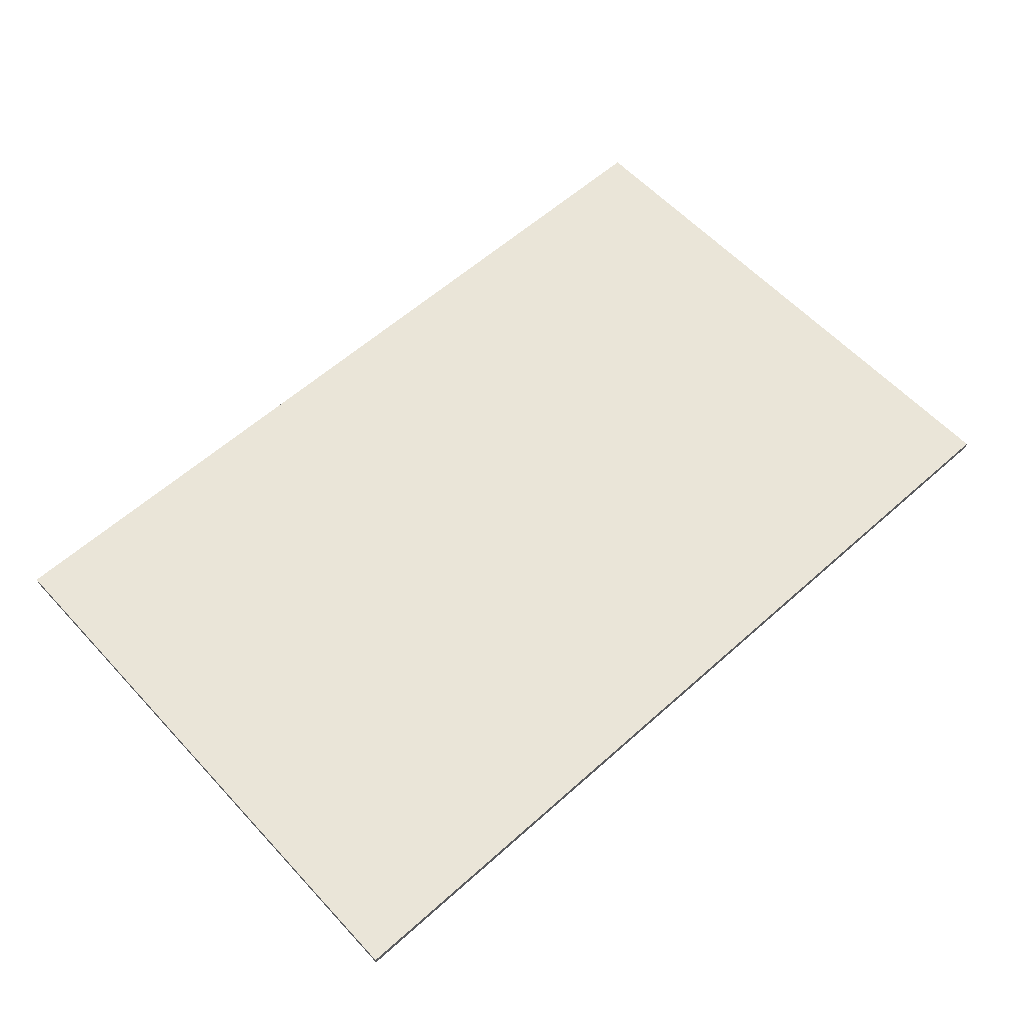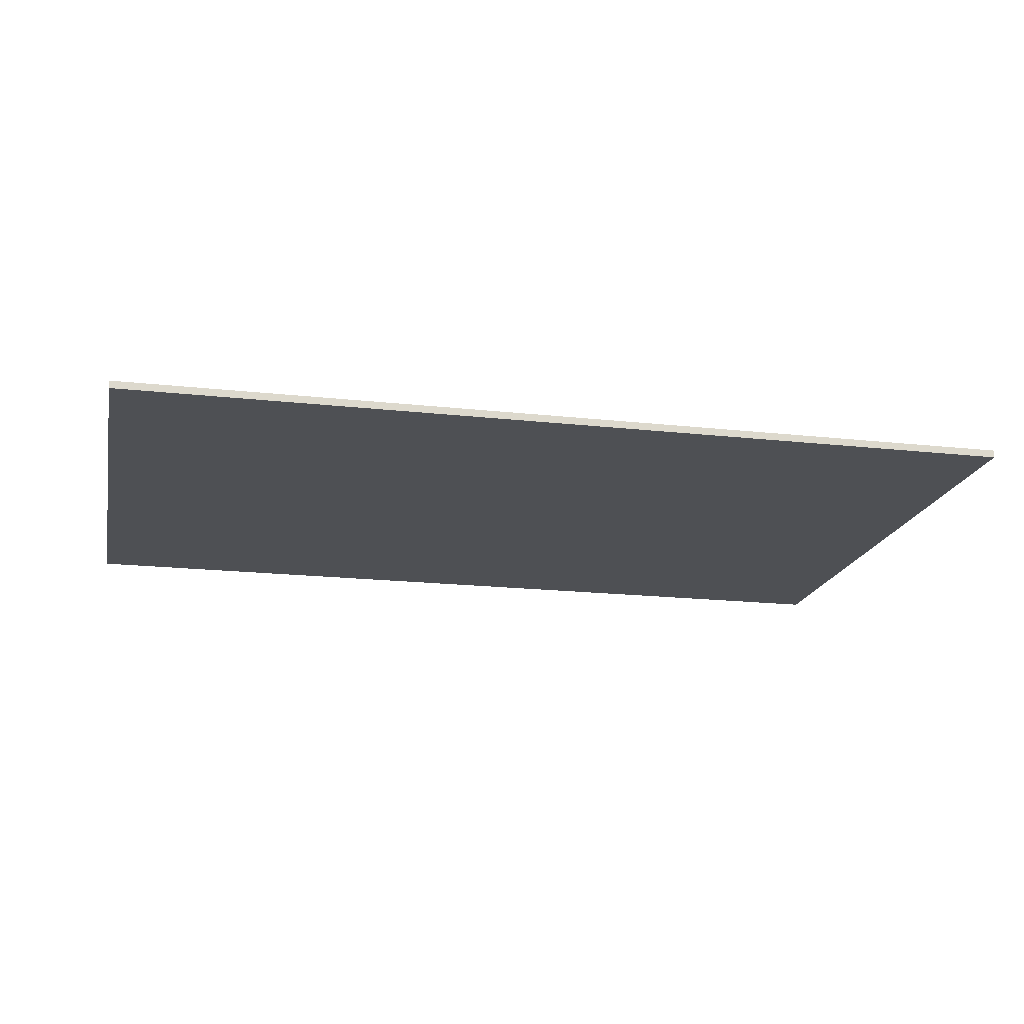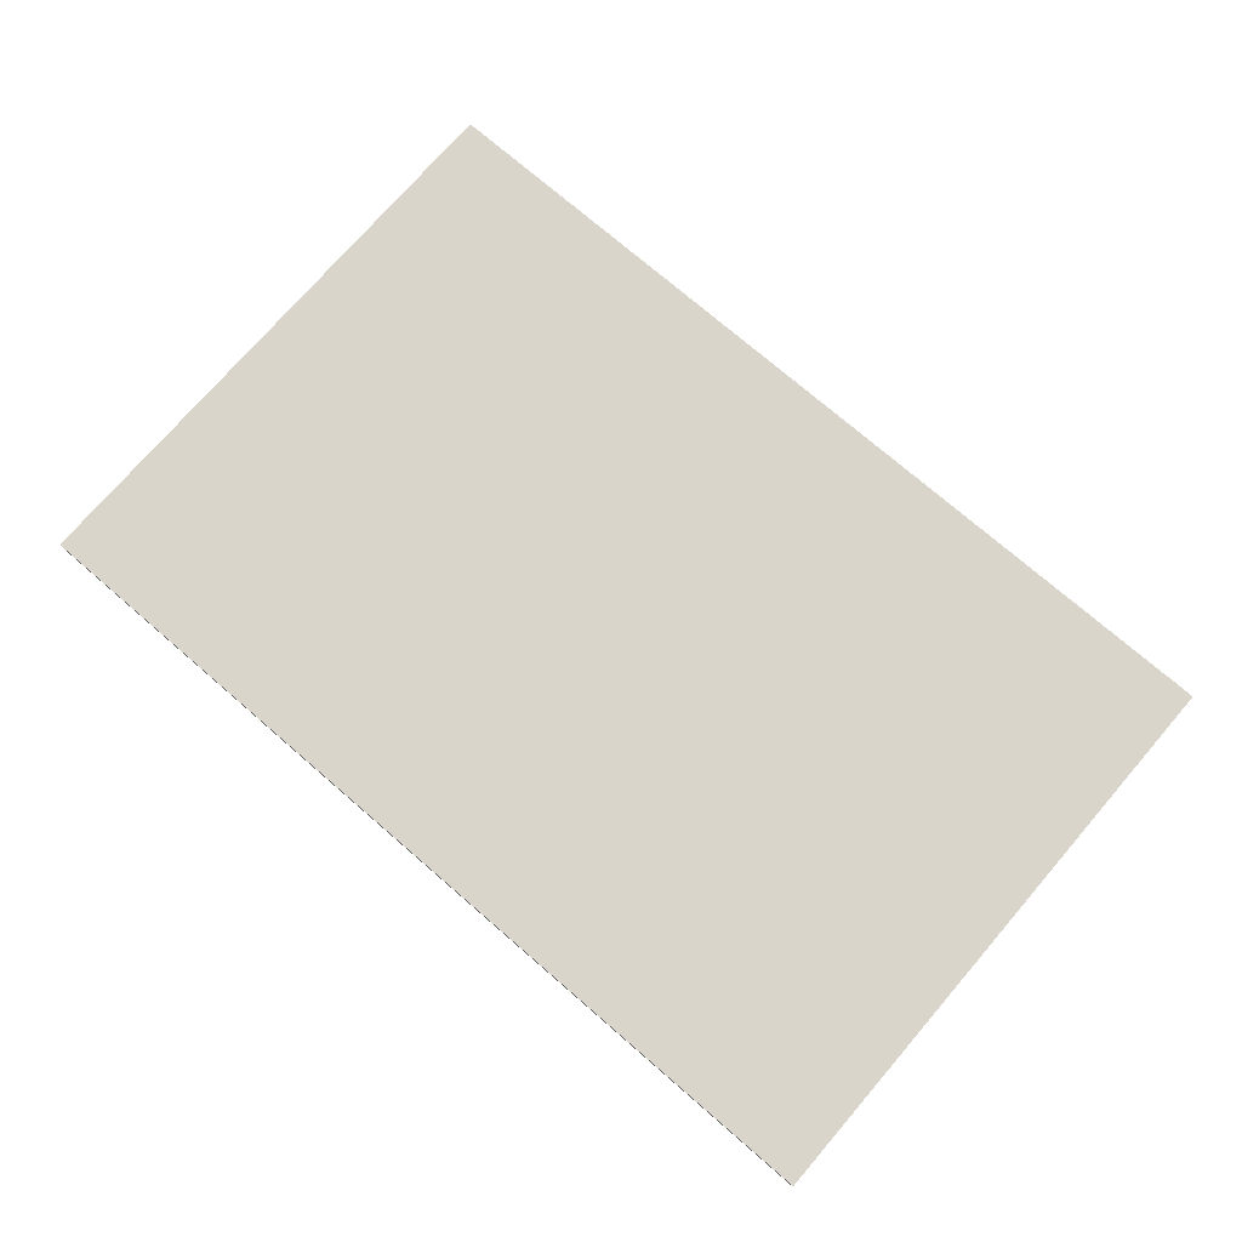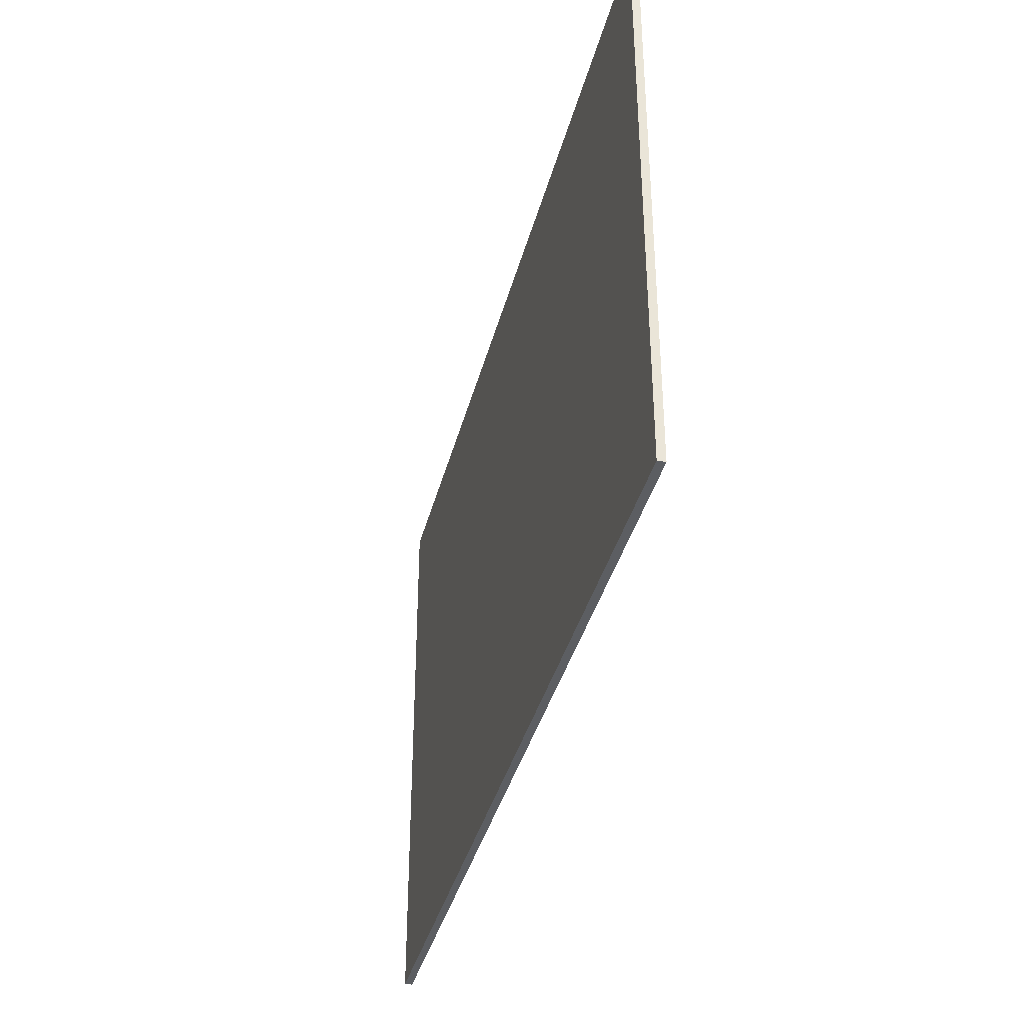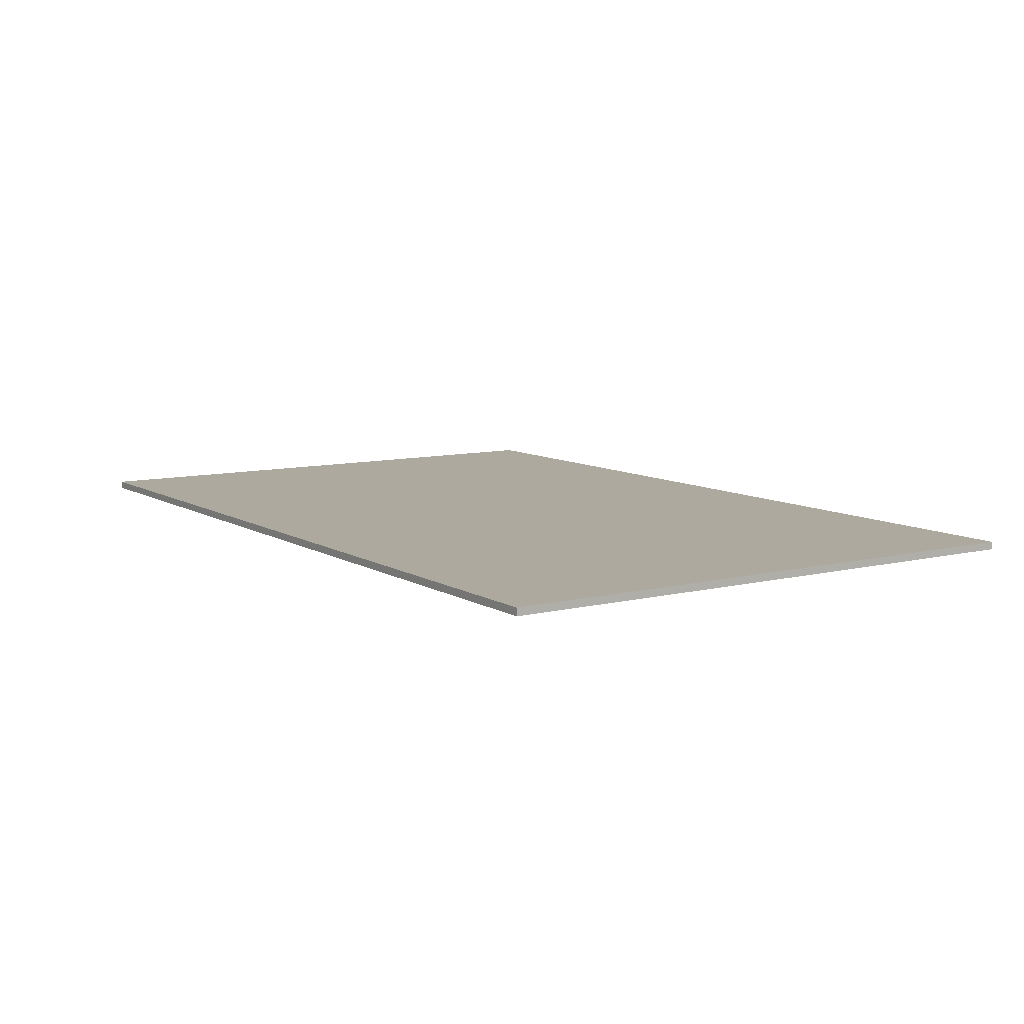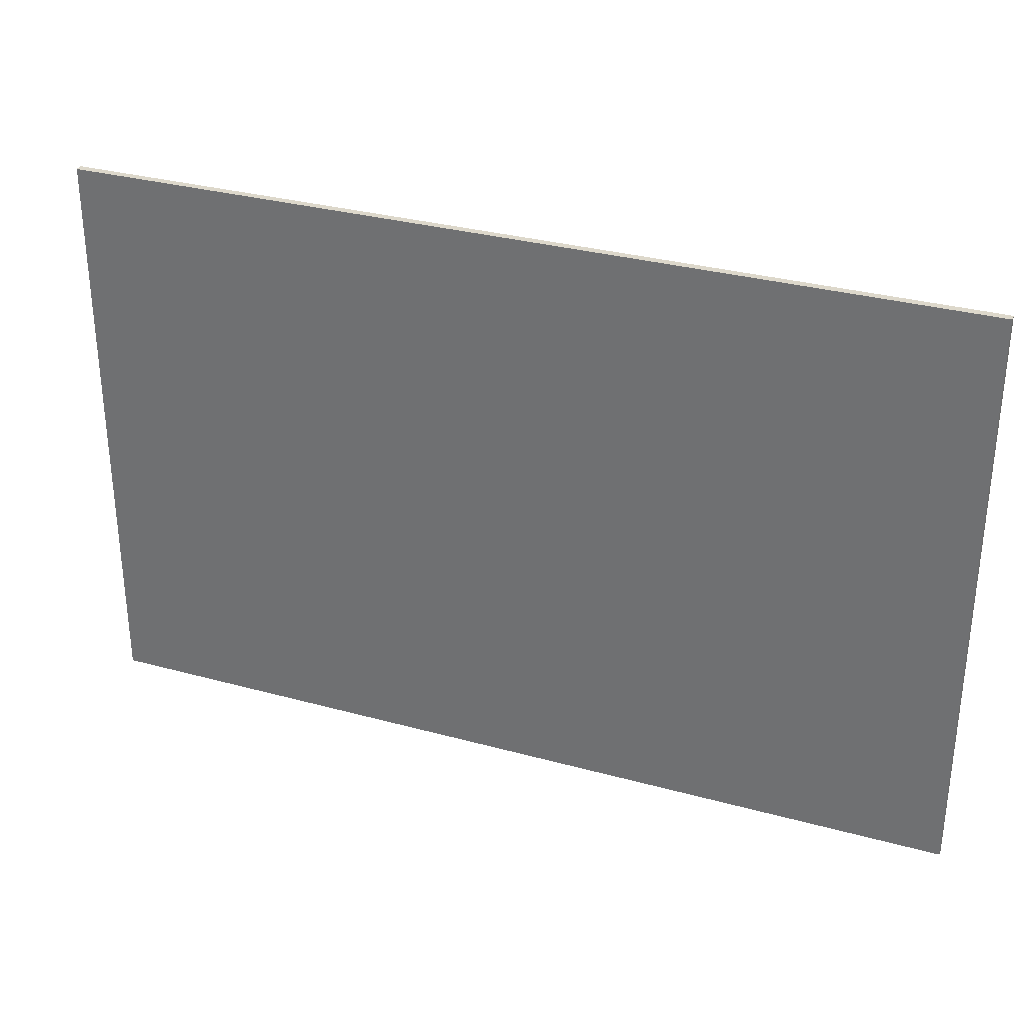
<metadata>
{"format":"obj","ext":"obj","renderer":"f3d","projection":"perspective","resolution":1024,"background":"white","views":[{"elev":59.4,"azim":137.5,"up":"+Z"},{"elev":-18.5,"azim":167.9,"up":"+Z"},{"elev":74.5,"azim":40.8,"up":"+Z"},{"elev":-37.7,"azim":-104.0,"up":"+Y"},{"elev":9.1,"azim":56.7,"up":"+Z"},{"elev":31.5,"azim":21.3,"up":"+Y"}]}
</metadata>
<code>
v -1.028 0.02993 -5.184
v -1.028 6.218 -5.184
v 8.547 0.02993 -5.184
v 8.547 6.218 -5.184
v -1.028 0.02993 -5.104
v -1.028 6.218 -5.104
v 8.547 0.02993 -5.104
v 8.547 6.218 -5.104
f 2 3 1
f 4 7 3
f 8 5 7
f 6 1 5
f 7 1 3
f 4 6 8
f 2 4 3
f 4 8 7
f 8 6 5
f 6 2 1
f 7 5 1
f 4 2 6

</code>
